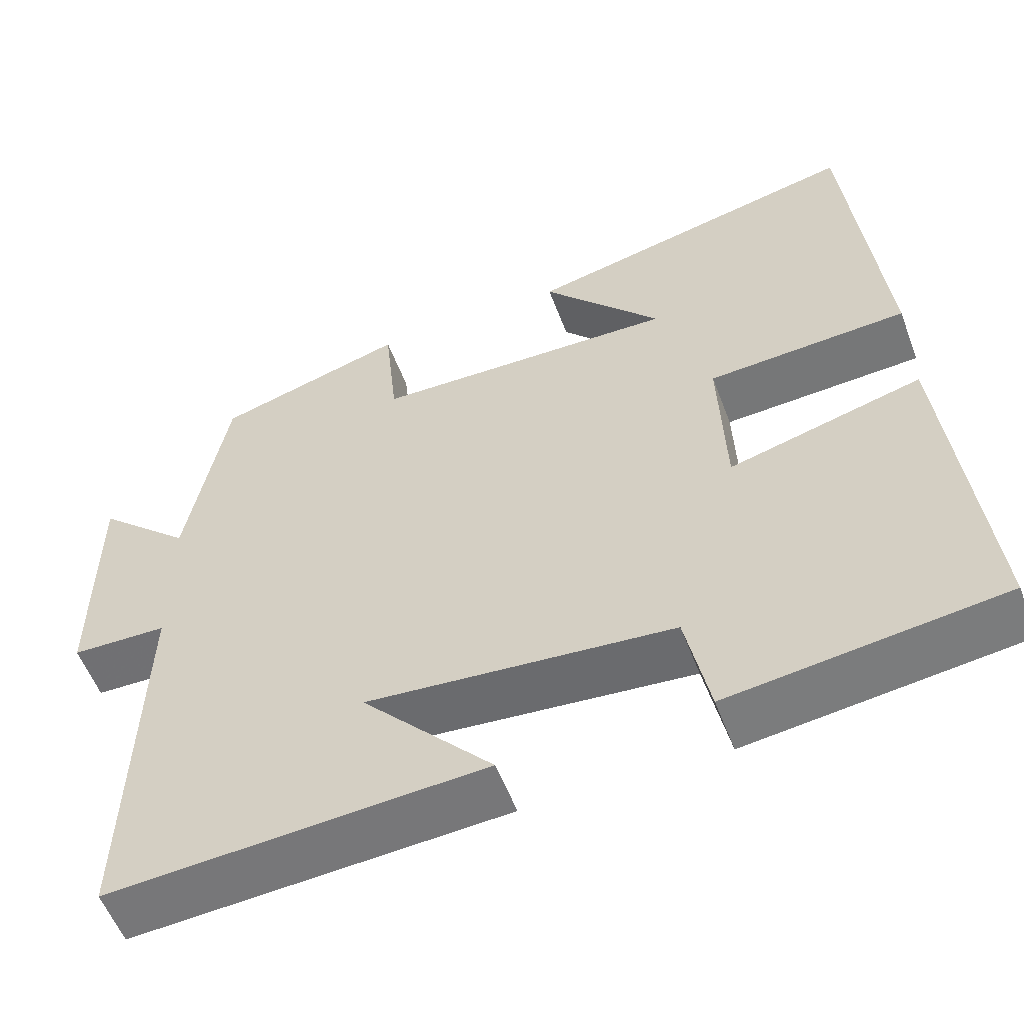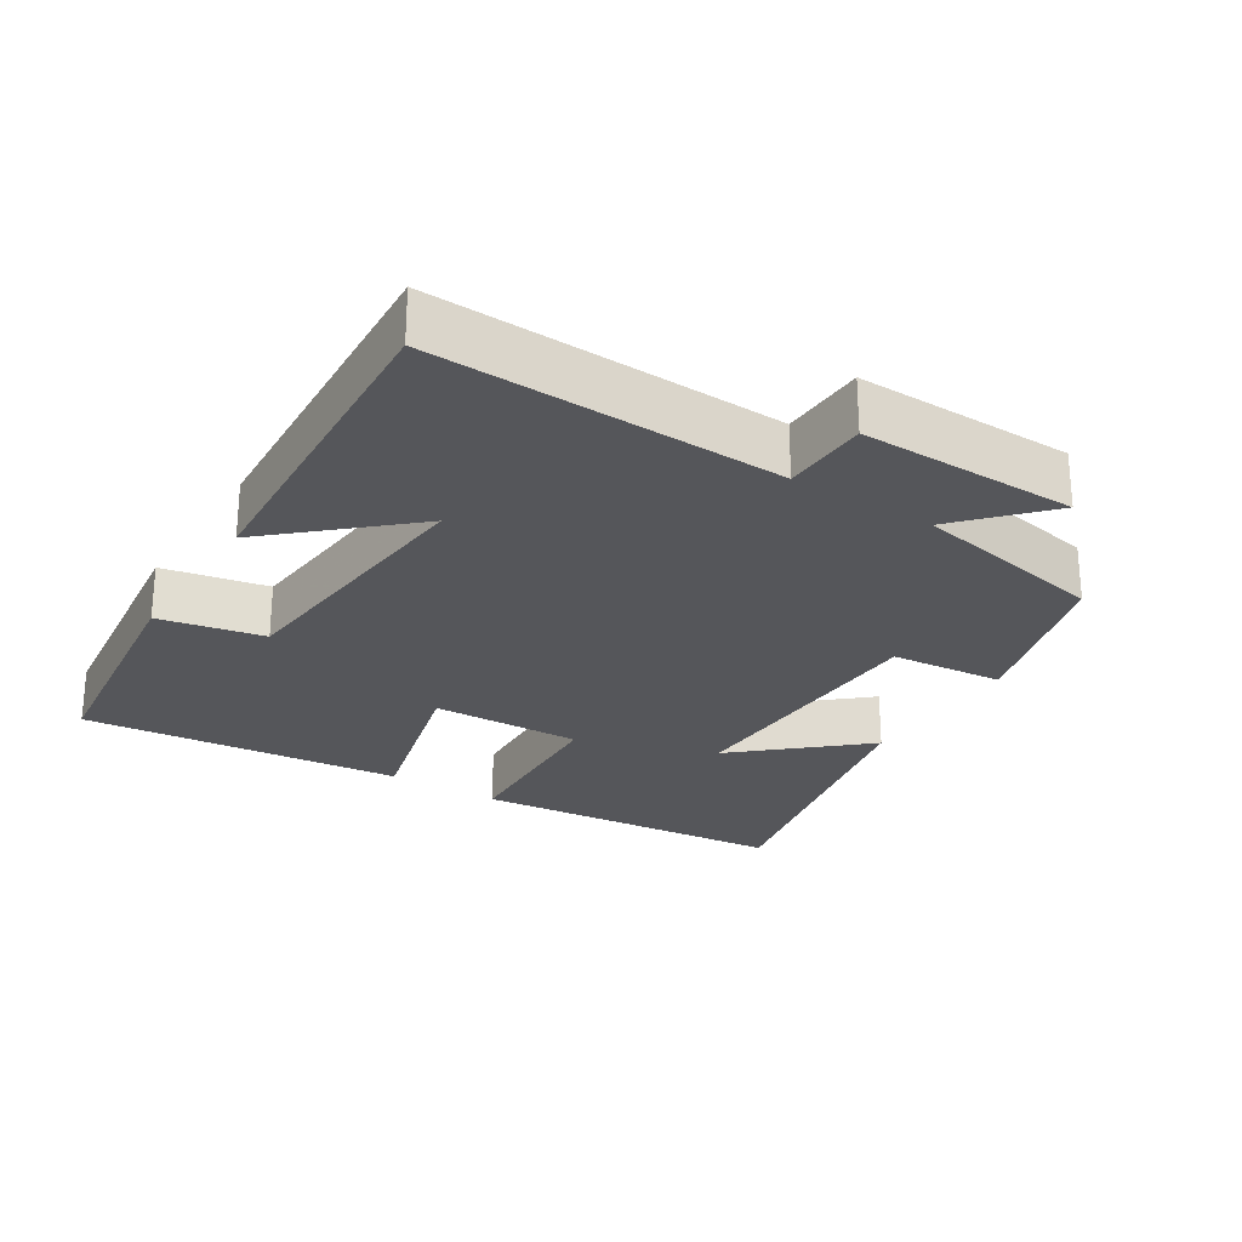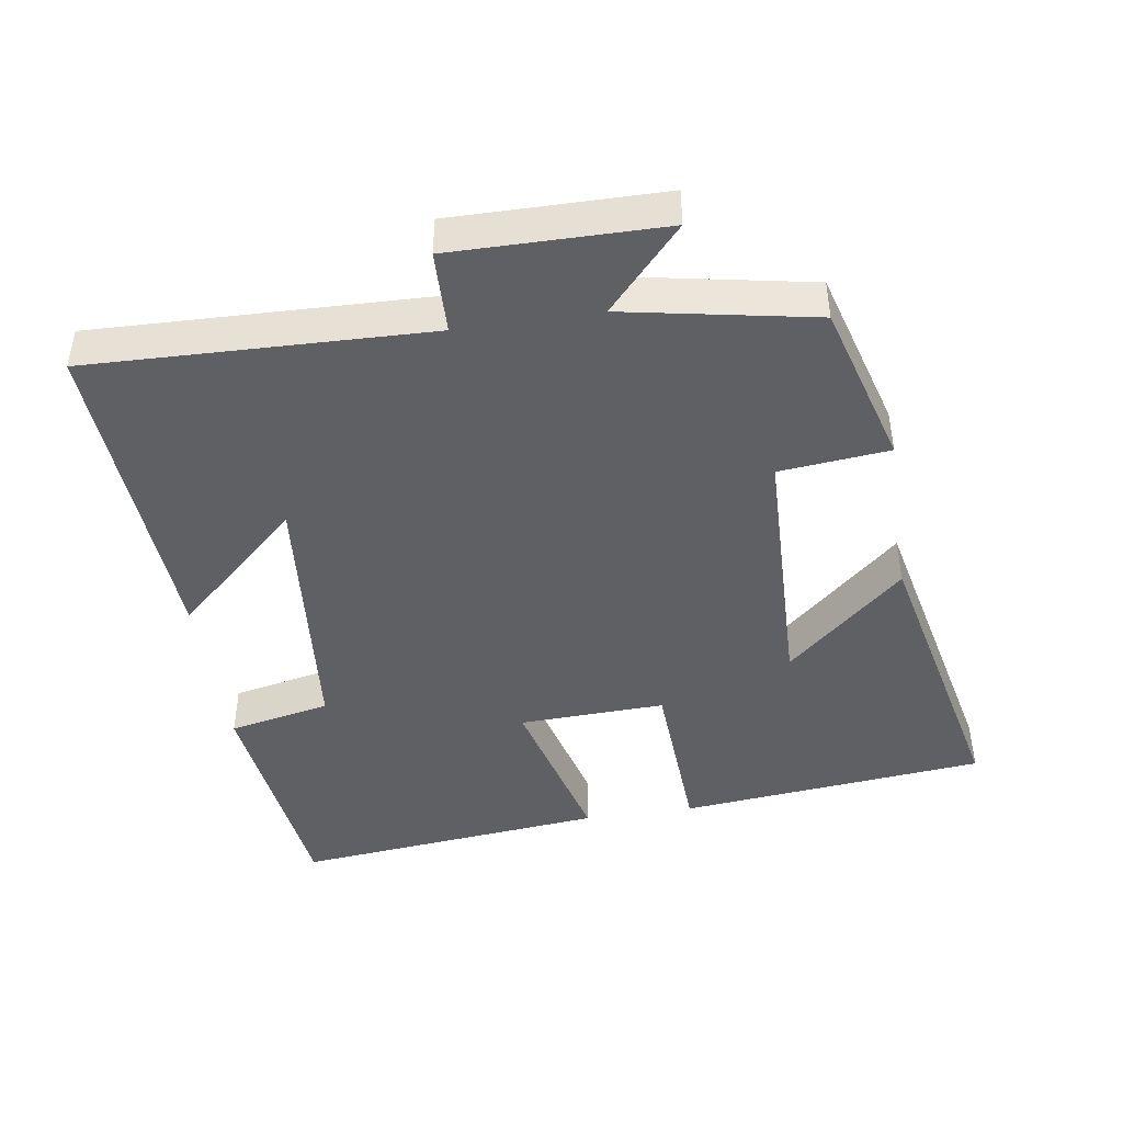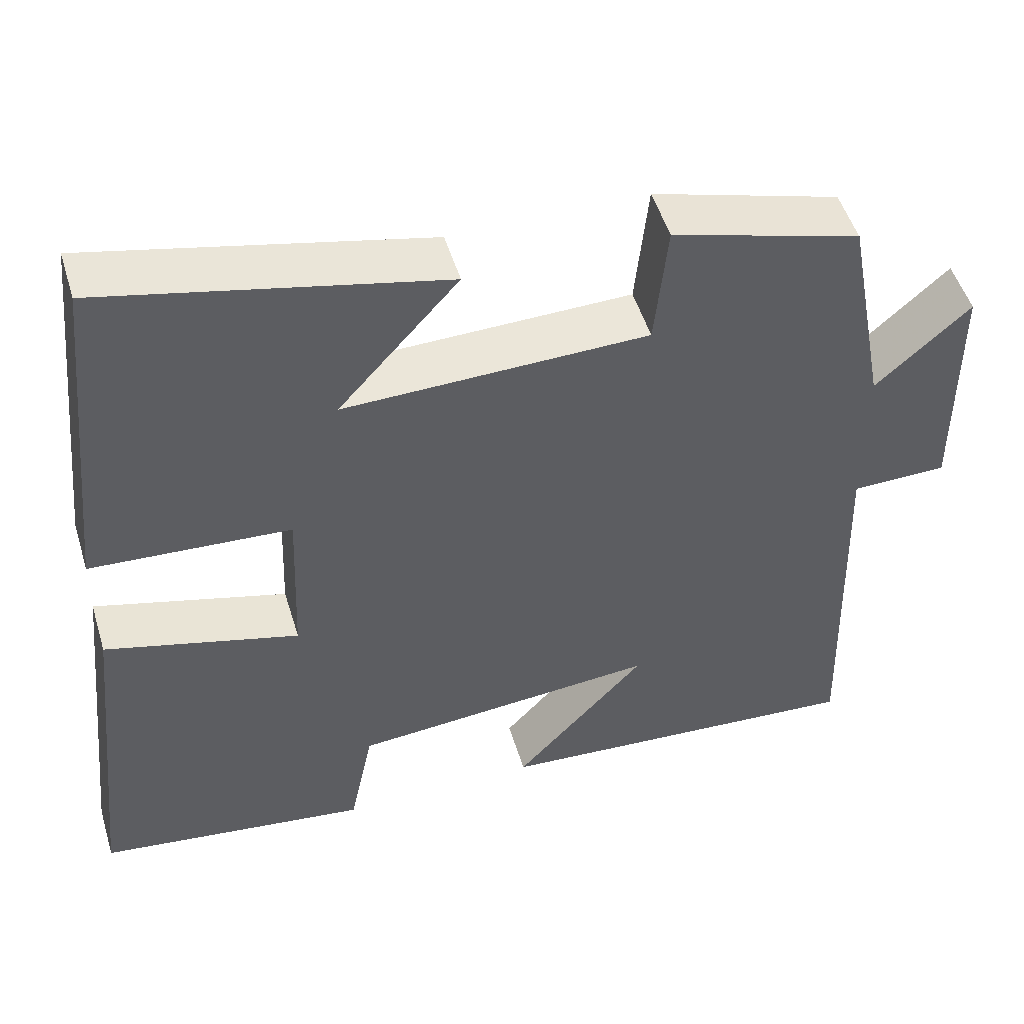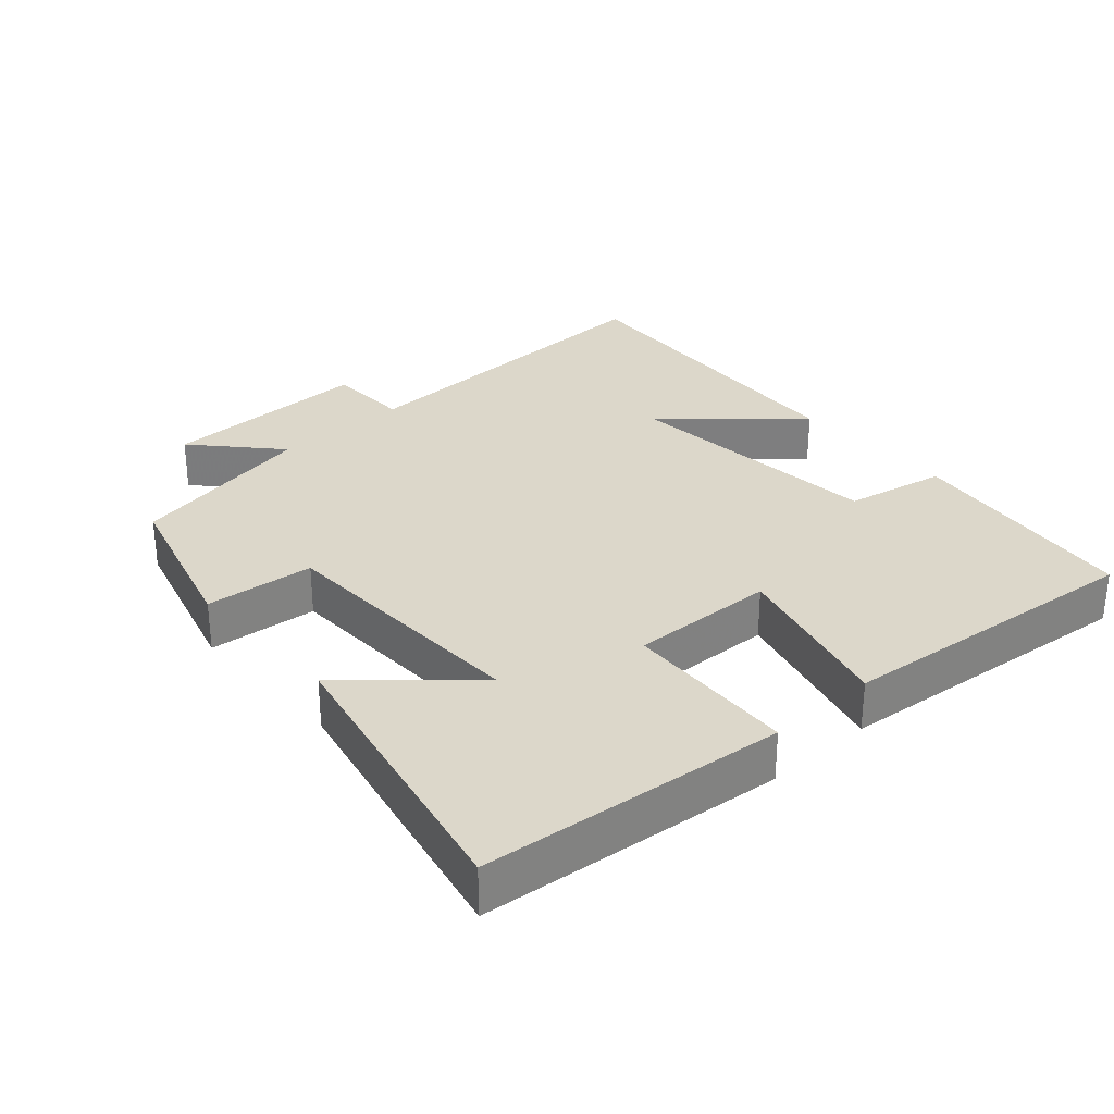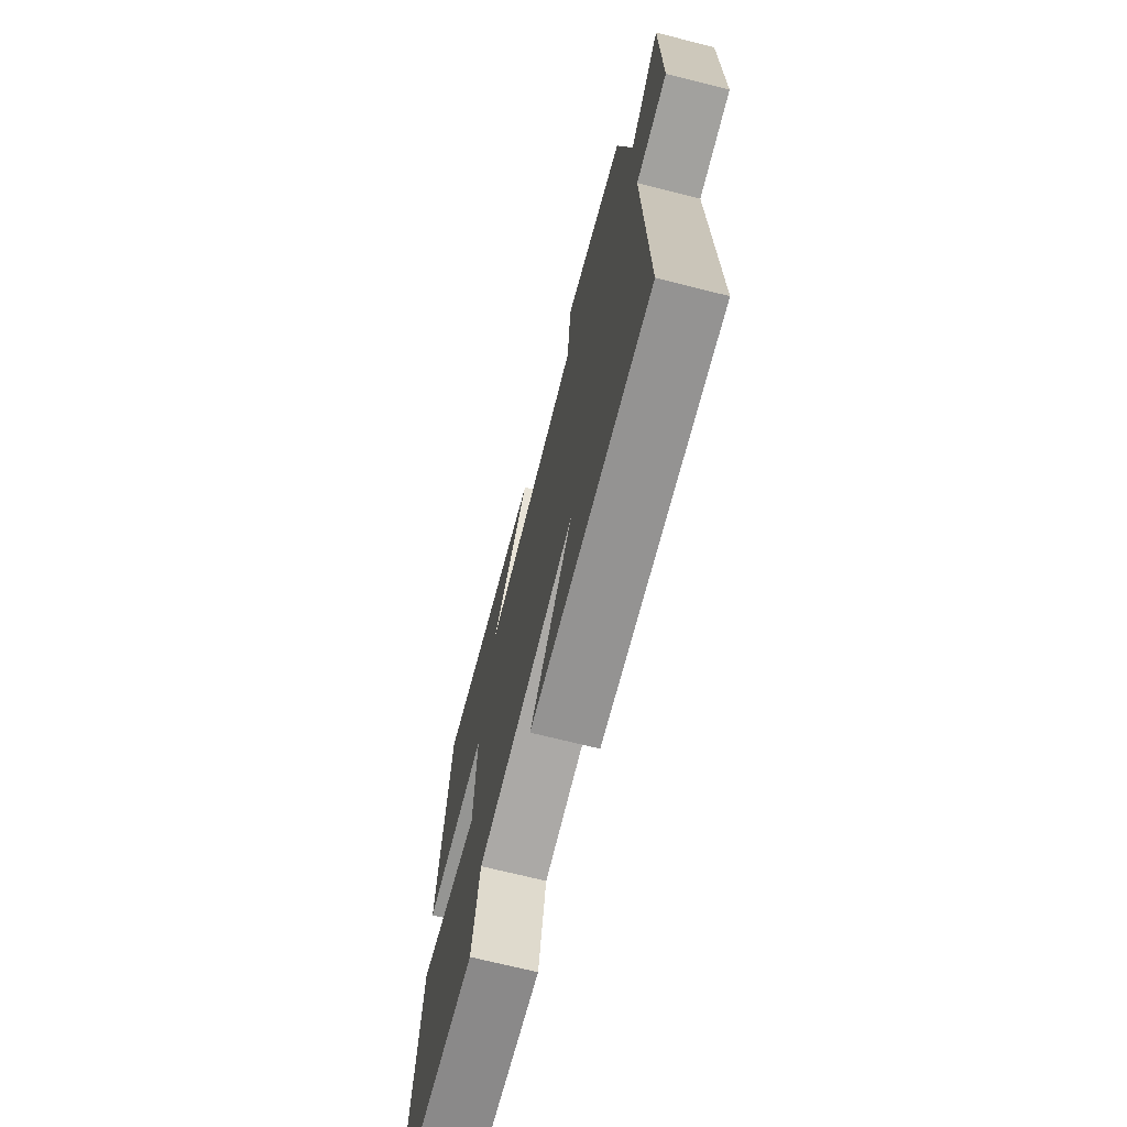
<metadata>
{"format":"obj","ext":"obj","renderer":"f3d","projection":"perspective","resolution":1024,"background":"white","views":[{"elev":-55.7,"azim":20.5,"up":"+Z"},{"elev":-26.0,"azim":-122.5,"up":"+Y"},{"elev":-44.5,"azim":-81.4,"up":"+Y"},{"elev":50.3,"azim":163.3,"up":"+Z"},{"elev":30.6,"azim":48.0,"up":"+Y"},{"elev":-70.5,"azim":-104.1,"up":"+Z"}]}
</metadata>
<code>
v 0.455 0.07 0.593
v 0.5 0.07 0.152
v 0.25 0.07 0.138
v 0.258 0.07 -0.072
v 0.5 0.07 -0.008
v 0.547 0.07 -0.457
v 0.207 0.07 -0.5
v 0.177 0.07 -0.354
v -0.207 0.07 -0.32
v -0.043 0.07 -0.5
v -0.514 0.07 -0.53
v -0.5 0.07 -0.041
v -0.62 0.07 -0.038
v -0.618 0.07 0.266
v -0.5 0.07 0.159
v -0.449 0.07 0.432
v -0.213 0.07 0.5
v -0.197 0.07 0.342
v 0.183 0.07 0.332
v 0.033 0.07 0.5
v 0.455 0 0.593
v 0.5 0 0.152
v 0.25 0 0.138
v 0.258 0 -0.072
v 0.5 0 -0.008
v 0.547 0 -0.457
v 0.207 0 -0.5
v 0.177 0 -0.354
v -0.207 0 -0.32
v -0.043 0 -0.5
v -0.514 0 -0.53
v -0.5 0 -0.041
v -0.62 0 -0.038
v -0.618 0 0.266
v -0.5 0 0.159
v -0.449 0 0.432
v -0.213 0 0.5
v -0.197 0 0.342
v 0.183 0 0.332
v 0.033 0 0.5
f 19 20 1 2
f 18 19 2 3
f 15 16 17 18
f 15 18 3 4
f 12 13 14 15
f 12 15 4
f 9 10 11 12
f 8 9 12 4
f 6 7 8
f 4 5 6 8
f 22 21 40 39
f 23 22 39 38
f 38 37 36 35
f 24 23 38 35
f 35 34 33 32
f 24 35 32
f 32 31 30 29
f 24 32 29 28
f 28 27 26
f 28 26 25 24
f 1 21 22 2
f 2 22 23 3
f 3 23 24 4
f 4 24 25 5
f 5 25 26 6
f 6 26 27 7
f 7 27 28 8
f 8 28 29 9
f 9 29 30 10
f 10 30 31 11
f 11 31 32 12
f 12 32 33 13
f 13 33 34 14
f 14 34 35 15
f 15 35 36 16
f 16 36 37 17
f 17 37 38 18
f 18 38 39 19
f 19 39 40 20
f 20 40 21 1

</code>
